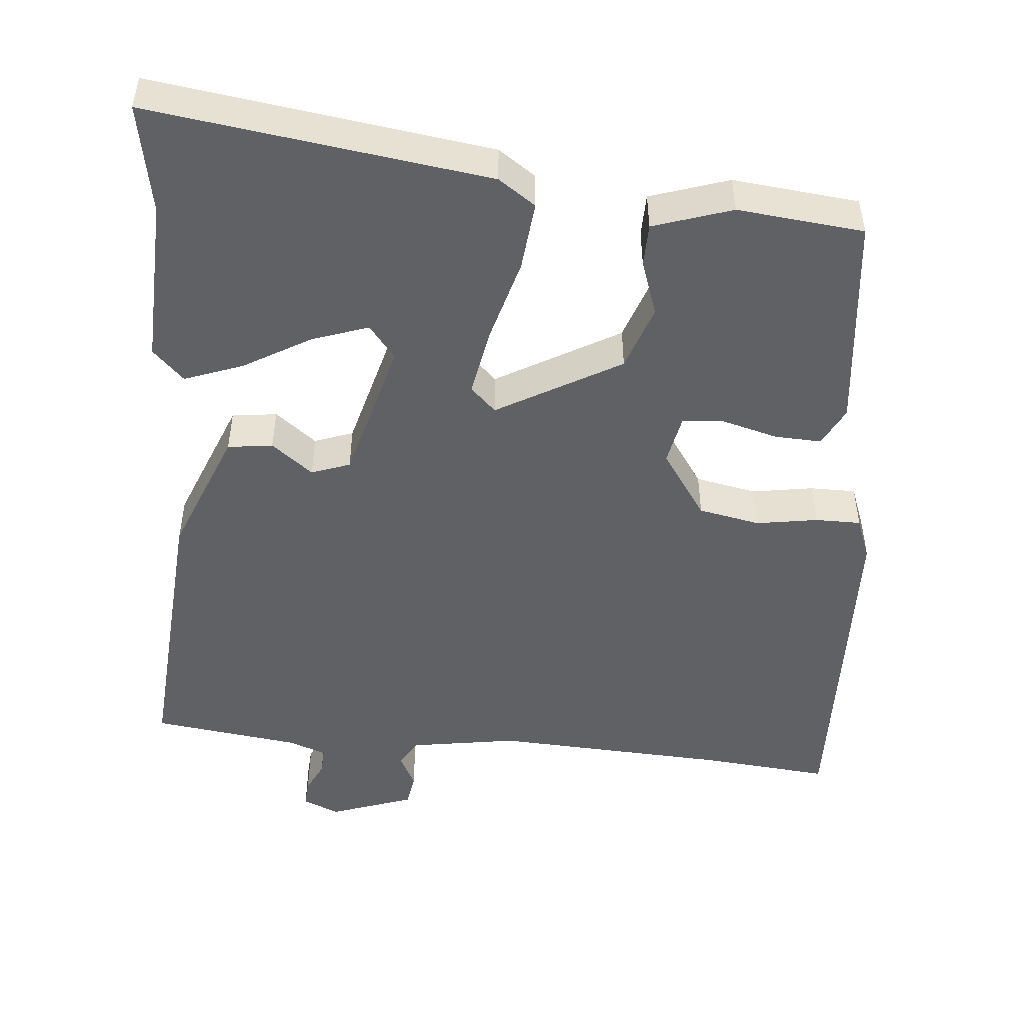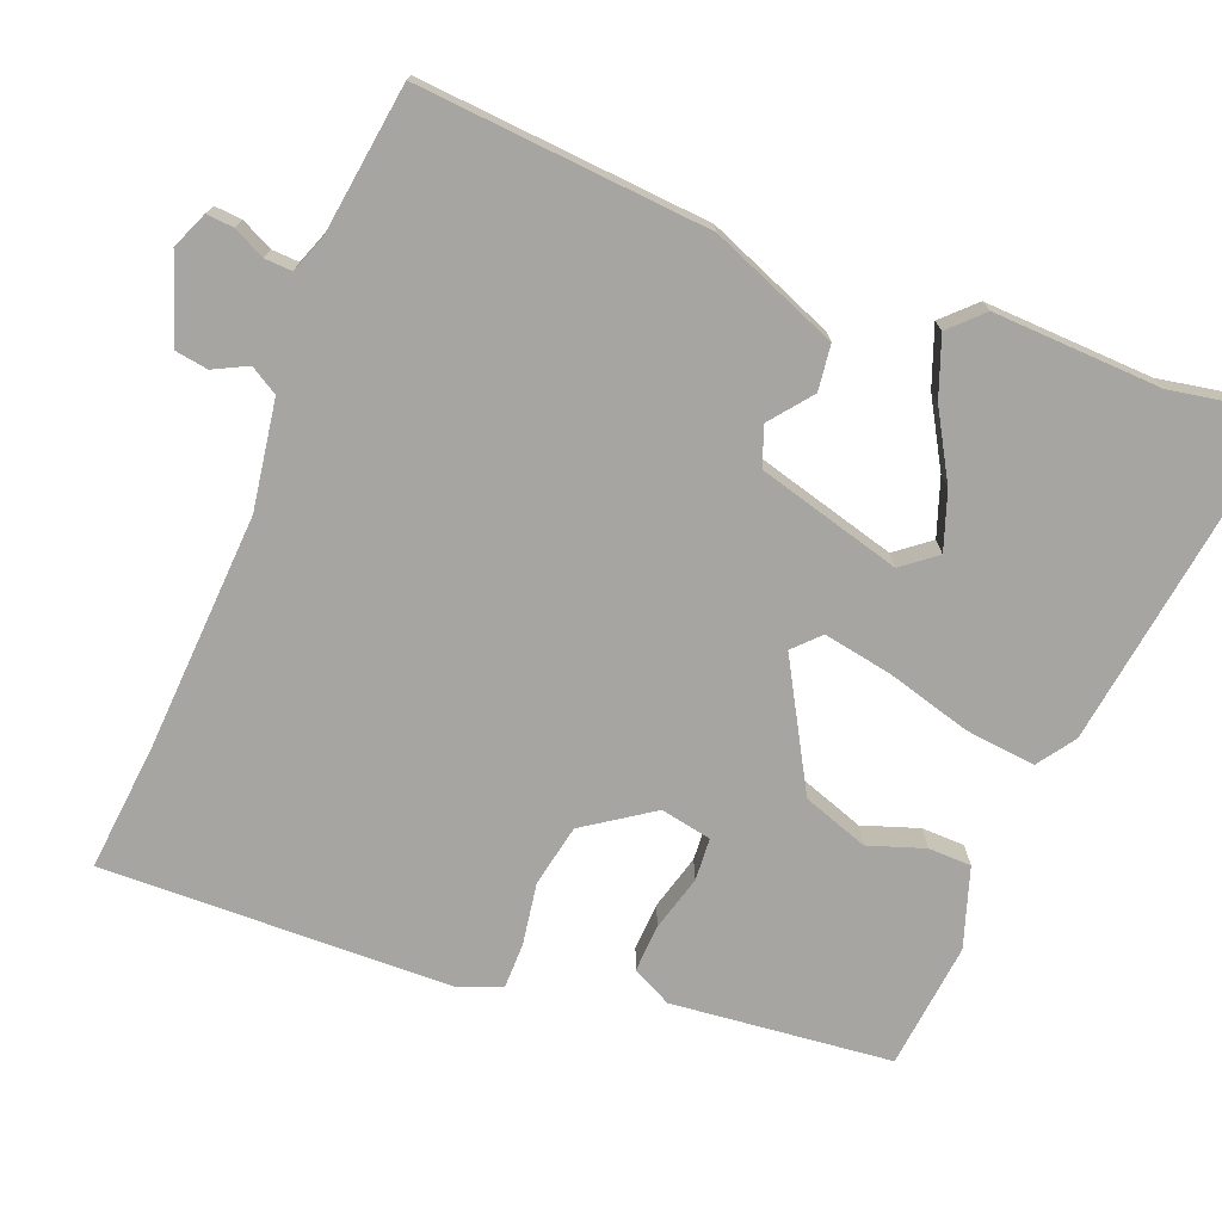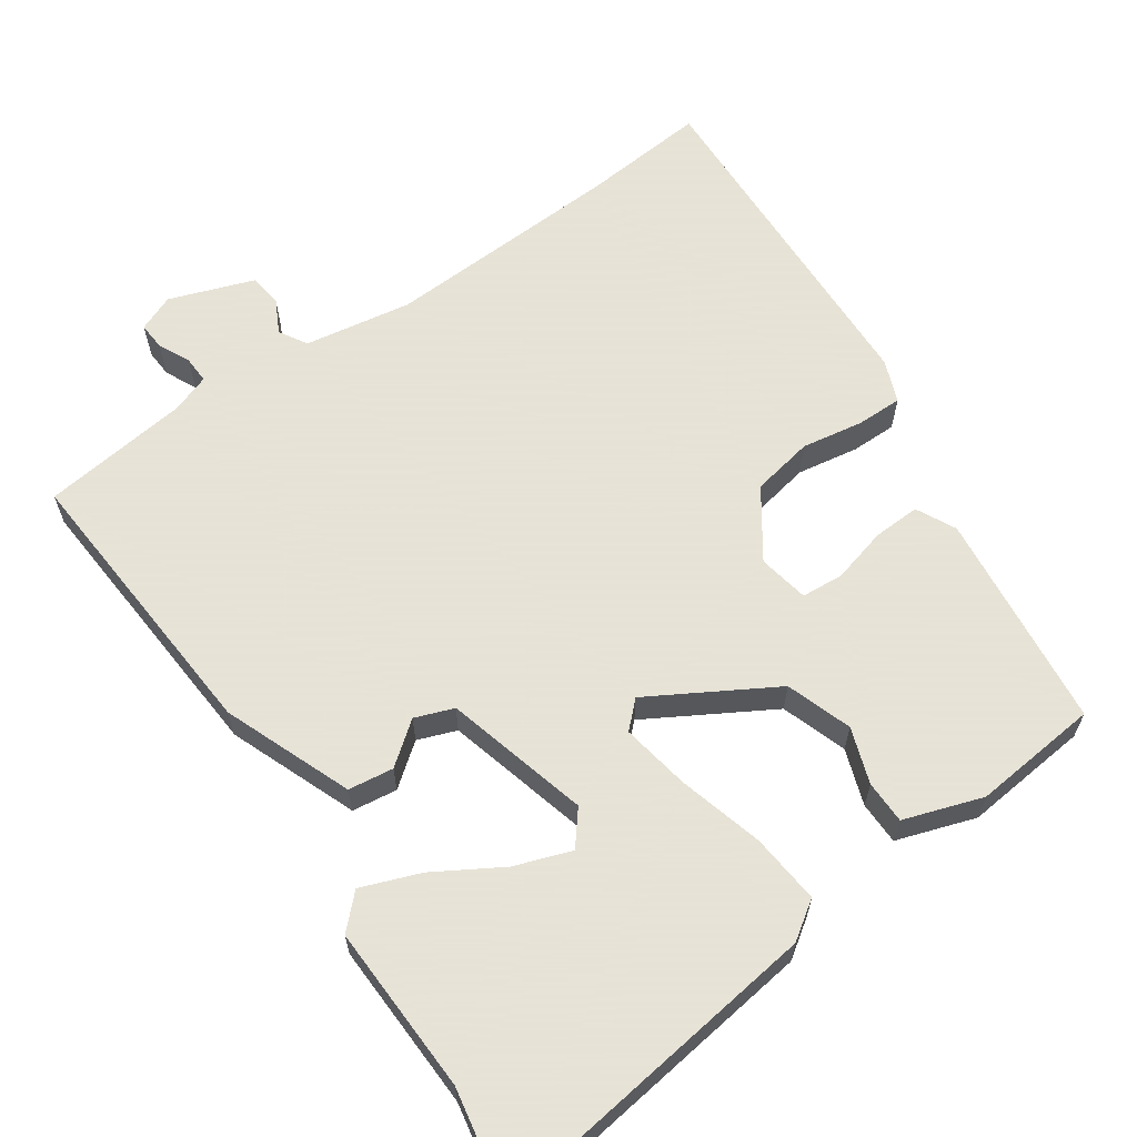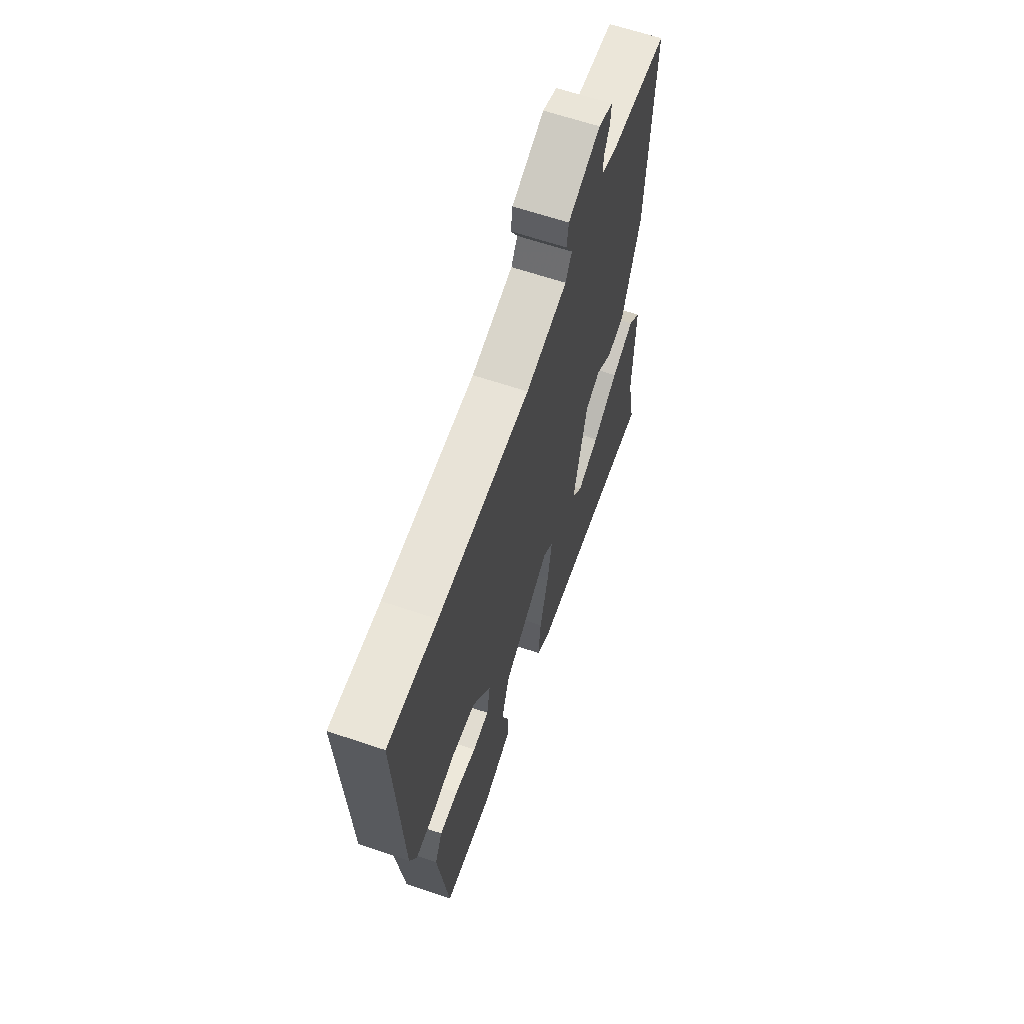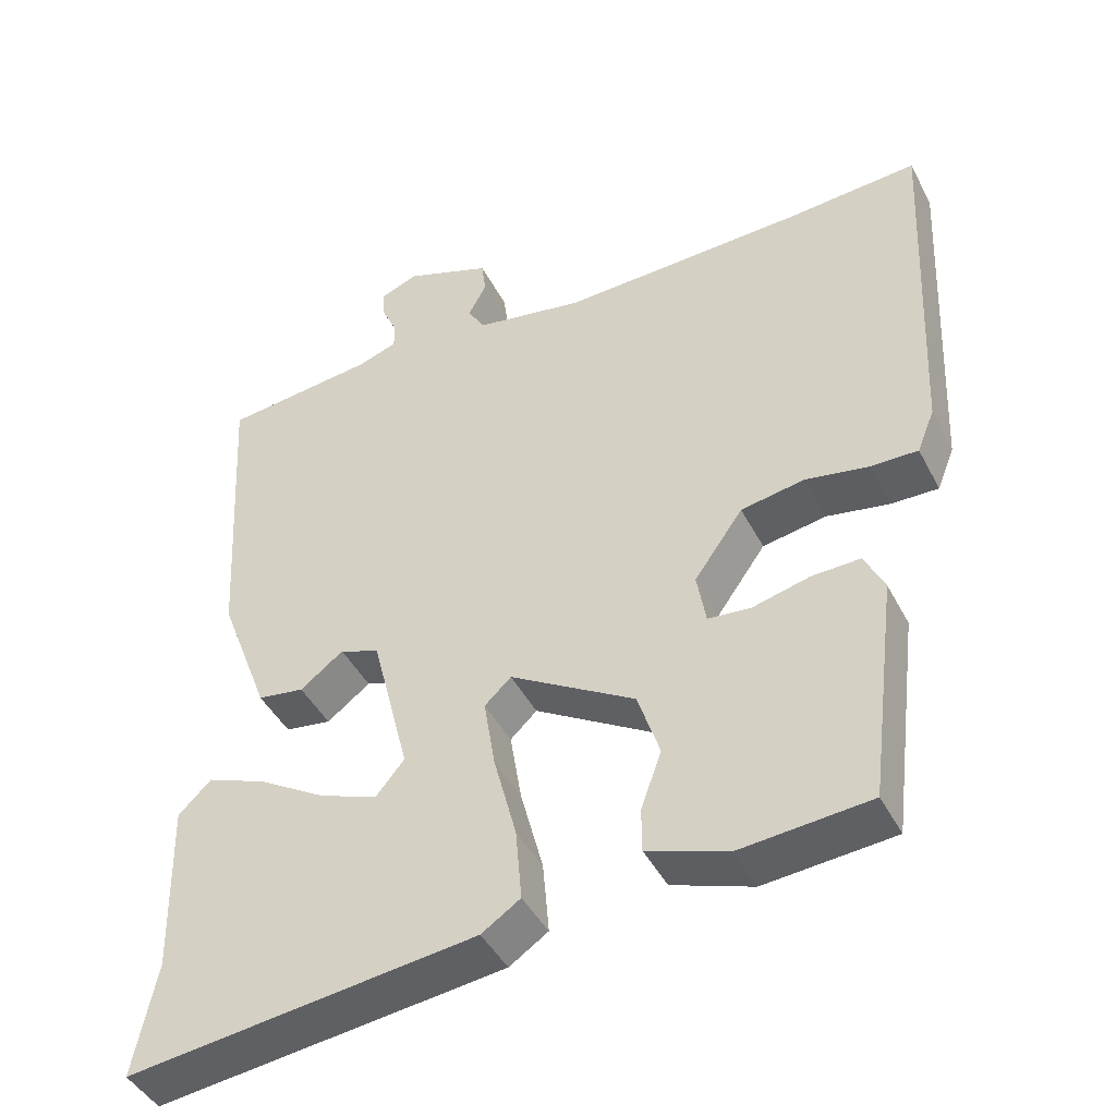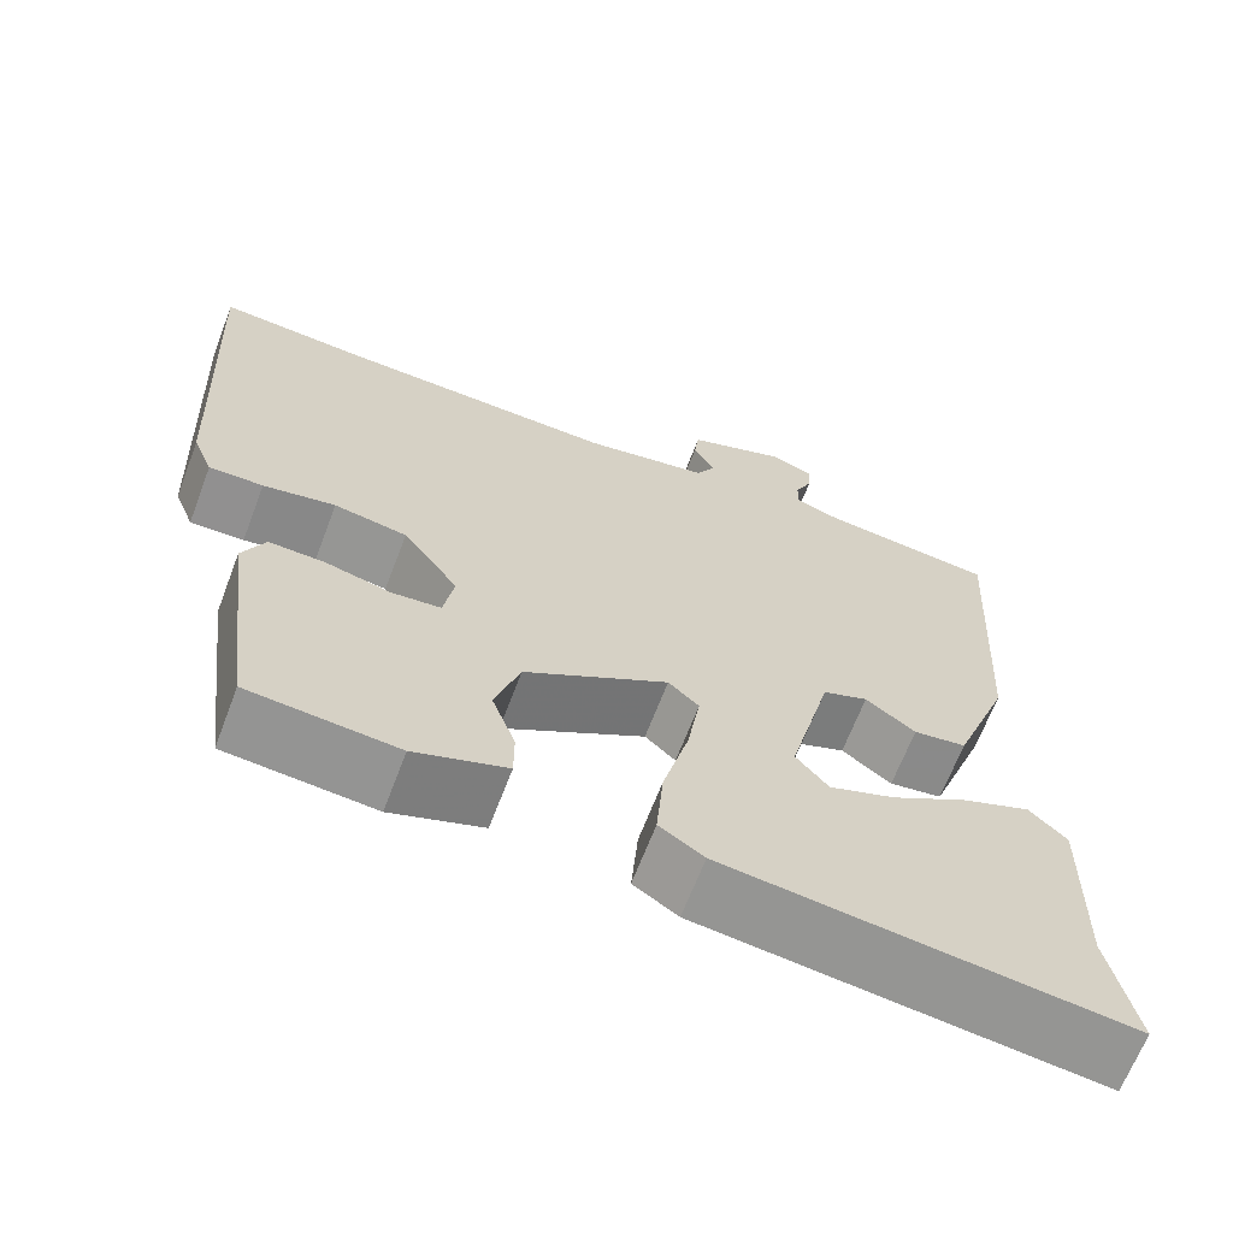
<metadata>
{"format":"obj","ext":"obj","renderer":"f3d","projection":"perspective","resolution":1024,"background":"white","views":[{"elev":-49.0,"azim":173.9,"up":"+Y"},{"elev":-73.9,"azim":67.3,"up":"+Y"},{"elev":62.8,"azim":144.7,"up":"+Y"},{"elev":64.0,"azim":-71.2,"up":"+Z"},{"elev":-44.1,"azim":-154.0,"up":"+Z"},{"elev":-66.0,"azim":-20.8,"up":"+Z"}]}
</metadata>
<code>
v -0.416 0.07 -0.515
v -0.453 0.07 -0.22
v -0.427 0.07 -0.166
v -0.363 0.07 -0.168
v -0.288 0.07 -0.187
v -0.231 0.07 -0.182
v -0.219 0.07 -0.113
v -0.283 0.07 -0.023
v -0.367 0.07 -0.008
v -0.45 0.07 -0.023
v -0.512 0.07 -0.024
v -0.535 0.07 0.033
v -0.557 0.07 0.504
v -0.384 0.07 0.491
v -0.063 0.07 0.48
v 0.082 0.07 0.506
v 0.104 0.07 0.544
v 0.08 0.07 0.589
v 0.086 0.07 0.634
v 0.199 0.07 0.676
v 0.249 0.07 0.656
v 0.247 0.07 0.619
v 0.227 0.07 0.576
v 0.226 0.07 0.539
v 0.278 0.07 0.521
v 0.479 0.07 0.498
v 0.456 0.07 0.105
v 0.39 0.07 -0.069
v 0.329 0.07 -0.078
v 0.272 0.07 -0.035
v 0.22 0.07 -0.055
v 0.171 0.07 -0.25
v 0.208 0.07 -0.295
v 0.284 0.07 -0.267
v 0.373 0.07 -0.213
v 0.452 0.07 -0.182
v 0.495 0.07 -0.224
v 0.49 0.07 -0.451
v 0.52 0.07 -0.599
v 0.061 0.07 -0.543
v 0.01 0.07 -0.509
v 0.018 0.07 -0.414
v 0.048 0.07 -0.299
v 0.063 0.07 -0.206
v 0.028 0.07 -0.173
v -0.137 0.07 -0.271
v -0.166 0.07 -0.36
v -0.139 0.07 -0.435
v -0.139 0.07 -0.493
v -0.245 0.07 -0.53
v -0.416 0 -0.515
v -0.453 0 -0.22
v -0.427 0 -0.166
v -0.363 0 -0.168
v -0.288 0 -0.187
v -0.231 0 -0.182
v -0.219 0 -0.113
v -0.283 0 -0.023
v -0.367 0 -0.008
v -0.45 0 -0.023
v -0.512 0 -0.024
v -0.535 0 0.033
v -0.557 0 0.504
v -0.384 0 0.491
v -0.063 0 0.48
v 0.082 0 0.506
v 0.104 0 0.544
v 0.08 0 0.589
v 0.086 0 0.634
v 0.199 0 0.676
v 0.249 0 0.656
v 0.247 0 0.619
v 0.227 0 0.576
v 0.226 0 0.539
v 0.278 0 0.521
v 0.479 0 0.498
v 0.456 0 0.105
v 0.39 0 -0.069
v 0.329 0 -0.078
v 0.272 0 -0.035
v 0.22 0 -0.055
v 0.171 0 -0.25
v 0.208 0 -0.295
v 0.284 0 -0.267
v 0.373 0 -0.213
v 0.452 0 -0.182
v 0.495 0 -0.224
v 0.49 0 -0.451
v 0.52 0 -0.599
v 0.061 0 -0.543
v 0.01 0 -0.509
v 0.018 0 -0.414
v 0.048 0 -0.299
v 0.063 0 -0.206
v 0.028 0 -0.173
v -0.137 0 -0.271
v -0.166 0 -0.36
v -0.139 0 -0.435
v -0.139 0 -0.493
v -0.245 0 -0.53
f 3 4 5
f 2 3 5
f 1 2 5
f 50 1 5
f 49 50 5
f 48 49 5
f 47 48 5
f 46 47 5 6
f 45 46 6 7
f 41 42 43
f 40 41 43
f 39 40 43
f 38 39 43
f 36 37 38
f 35 36 38
f 34 35 38
f 33 34 38
f 33 38 43
f 32 33 43 44
f 28 29 30
f 27 28 30
f 26 27 30
f 25 26 30
f 24 25 30 31
f 21 22 23
f 20 21 23
f 19 20 23
f 18 19 23
f 17 18 23
f 16 17 23 24
f 12 13 14
f 11 12 14
f 10 11 14
f 9 10 14
f 8 9 14 15
f 8 15 16
f 7 8 16
f 45 7 16
f 32 44 45
f 31 32 45
f 24 31 45
f 16 24 45
f 55 54 53
f 55 53 52
f 55 52 51
f 55 51 100
f 55 100 99
f 55 99 98
f 55 98 97
f 56 55 97 96
f 57 56 96 95
f 93 92 91
f 93 91 90
f 93 90 89
f 93 89 88
f 88 87 86
f 88 86 85
f 88 85 84
f 88 84 83
f 93 88 83
f 94 93 83 82
f 80 79 78
f 80 78 77
f 80 77 76
f 80 76 75
f 81 80 75 74
f 73 72 71
f 73 71 70
f 73 70 69
f 73 69 68
f 73 68 67
f 74 73 67 66
f 64 63 62
f 64 62 61
f 64 61 60
f 64 60 59
f 65 64 59 58
f 66 65 58
f 66 58 57
f 66 57 95
f 95 94 82
f 95 82 81
f 95 81 74
f 95 74 66
f 1 51 52 2
f 2 52 53 3
f 3 53 54 4
f 4 54 55 5
f 5 55 56 6
f 6 56 57 7
f 7 57 58 8
f 8 58 59 9
f 9 59 60 10
f 10 60 61 11
f 11 61 62 12
f 12 62 63 13
f 13 63 64 14
f 14 64 65 15
f 15 65 66 16
f 16 66 67 17
f 17 67 68 18
f 18 68 69 19
f 19 69 70 20
f 20 70 71 21
f 21 71 72 22
f 22 72 73 23
f 23 73 74 24
f 24 74 75 25
f 25 75 76 26
f 26 76 77 27
f 27 77 78 28
f 28 78 79 29
f 29 79 80 30
f 30 80 81 31
f 31 81 82 32
f 32 82 83 33
f 33 83 84 34
f 34 84 85 35
f 35 85 86 36
f 36 86 87 37
f 37 87 88 38
f 38 88 89 39
f 39 89 90 40
f 40 90 91 41
f 41 91 92 42
f 42 92 93 43
f 43 93 94 44
f 44 94 95 45
f 45 95 96 46
f 46 96 97 47
f 47 97 98 48
f 48 98 99 49
f 49 99 100 50
f 50 100 51 1

</code>
